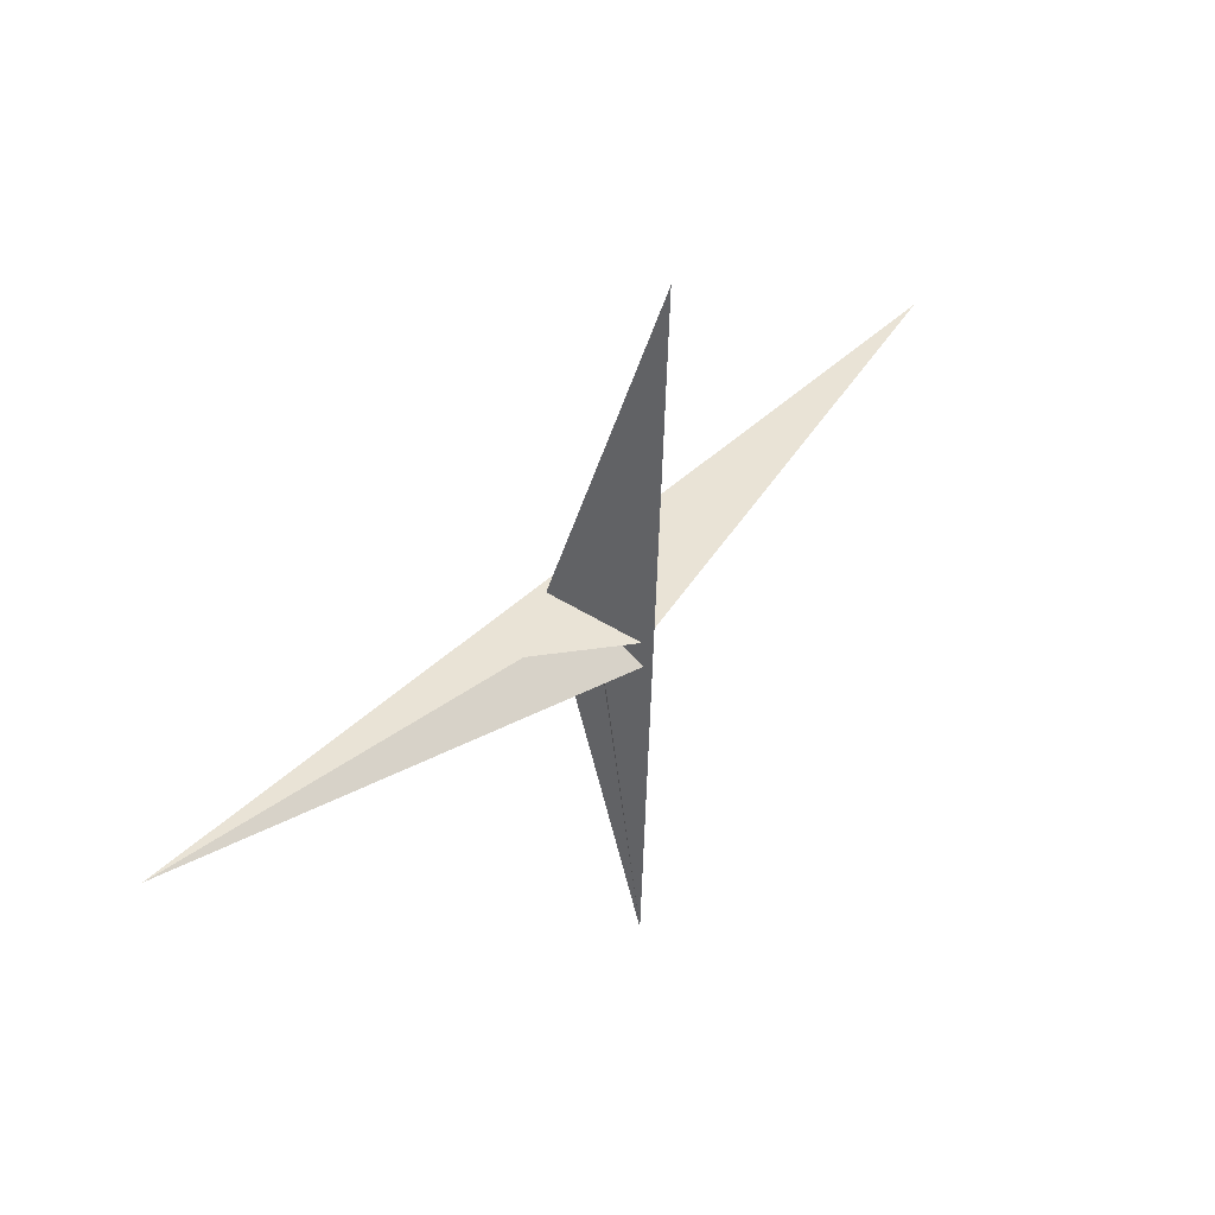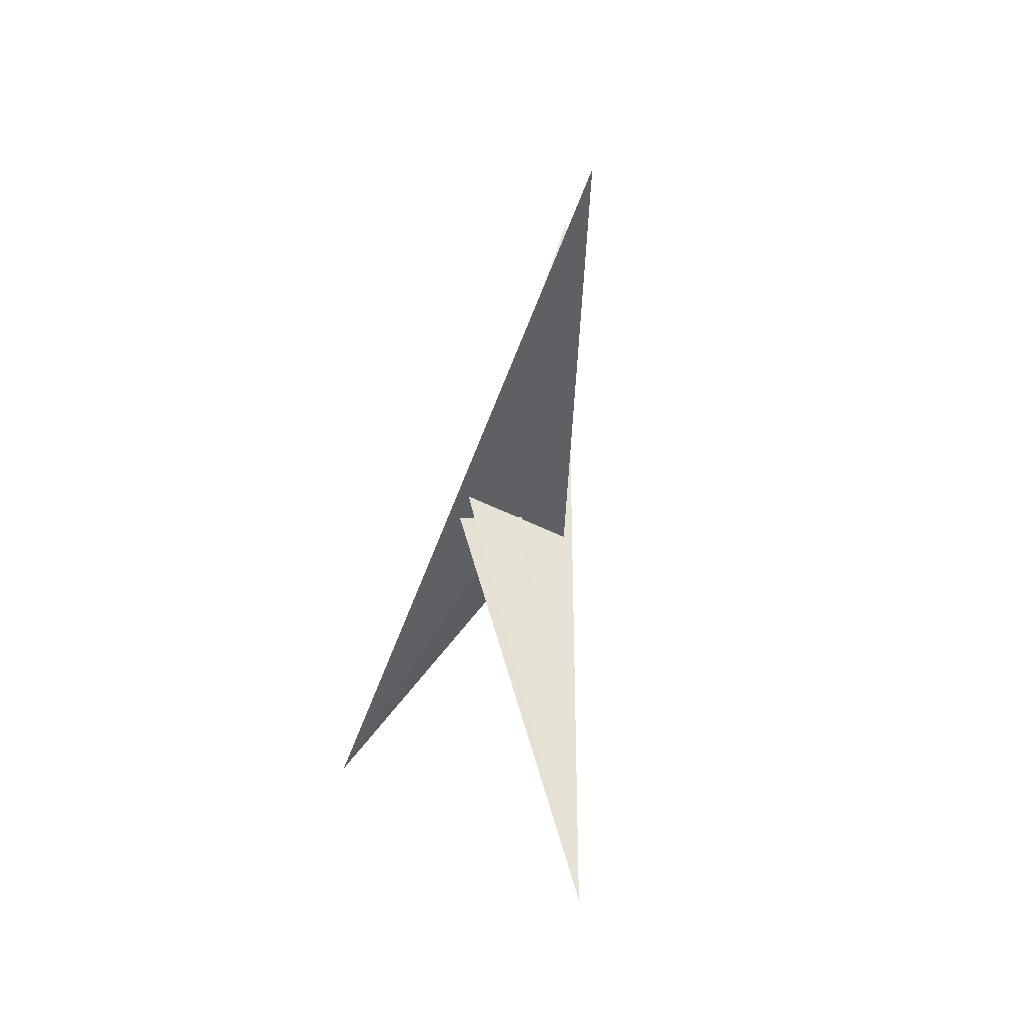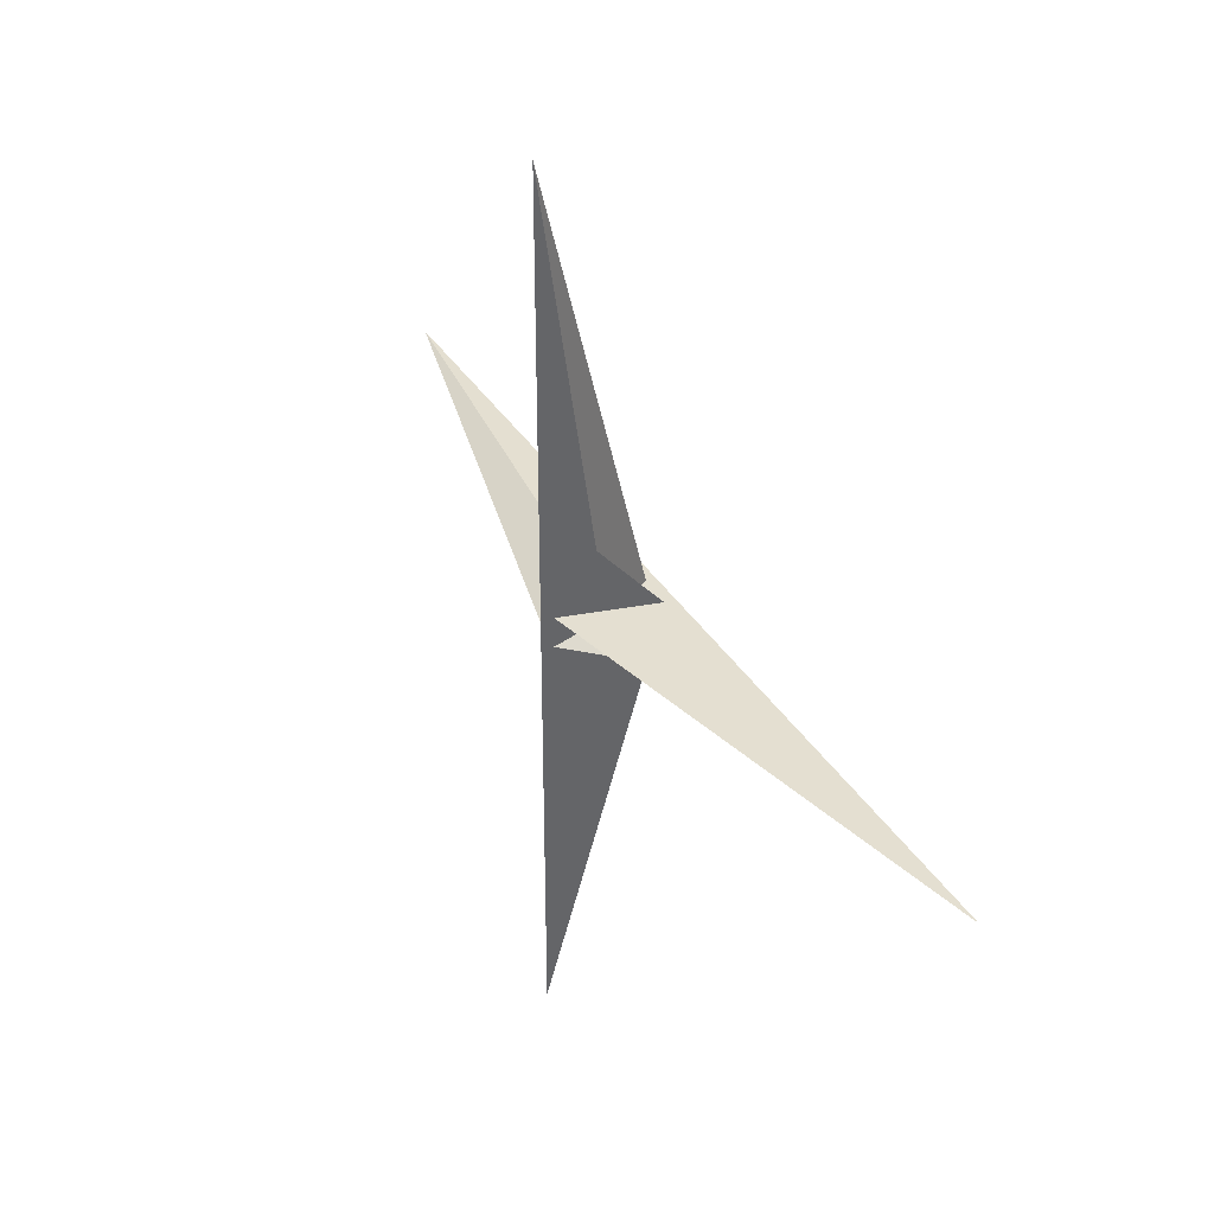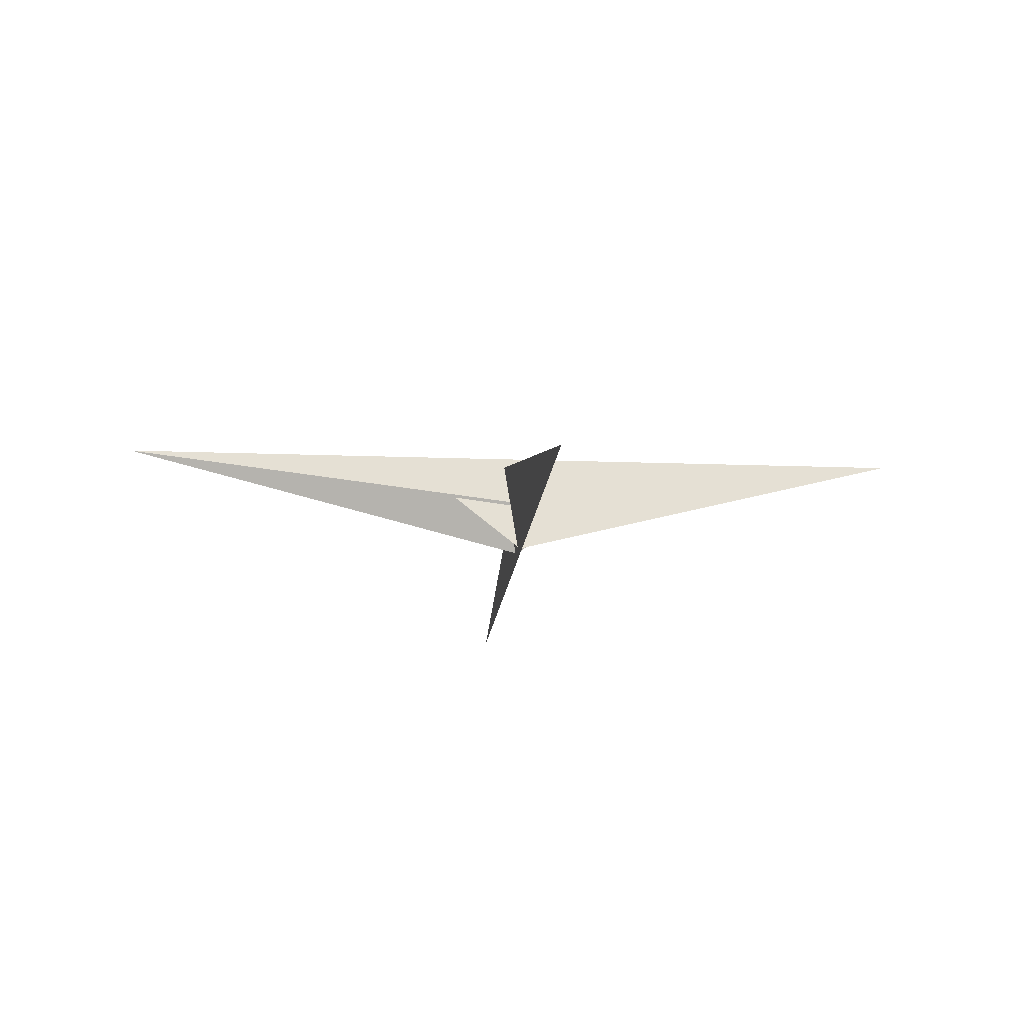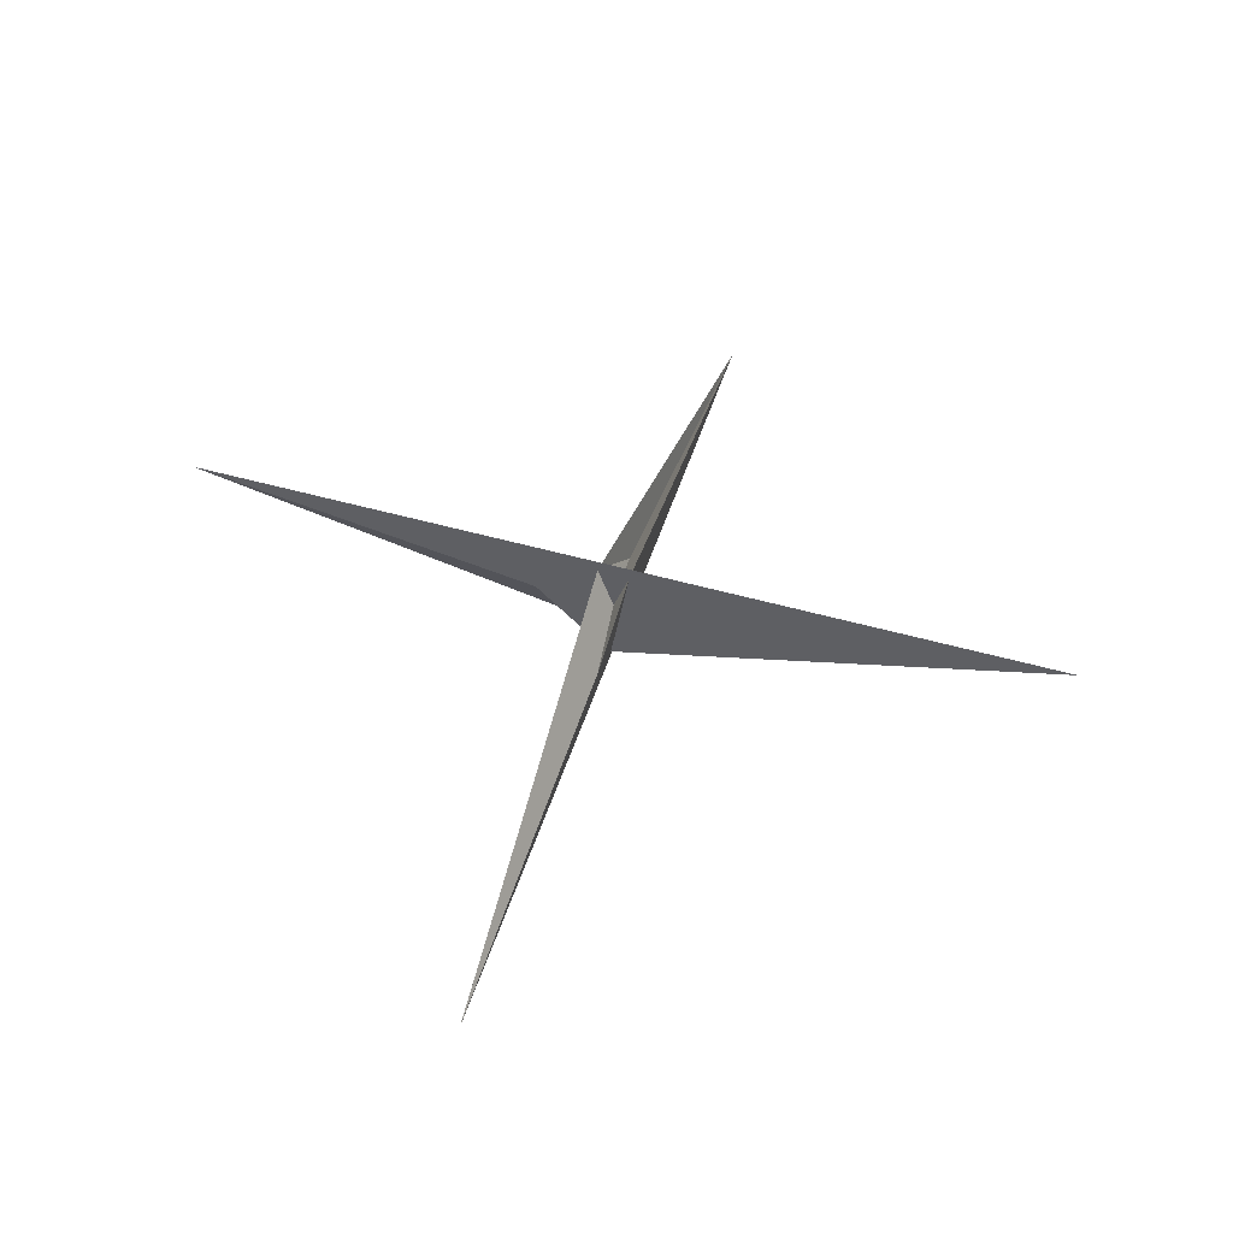
<metadata>
{"format":"obj","ext":"obj","renderer":"f3d","projection":"perspective","resolution":1024,"background":"white","views":[{"elev":54.1,"azim":136.0,"up":"+Y"},{"elev":-41.7,"azim":73.1,"up":"+Y"},{"elev":39.3,"azim":-120.6,"up":"+Y"},{"elev":-15.6,"azim":-4.5,"up":"+Z"},{"elev":49.4,"azim":-161.8,"up":"+Z"}]}
</metadata>
<code>
v 0.4257 0.2273 -0.1613
v 0.5389 0.1004 -0.4161
v 0.01553 0.2633 0.703
v -0.01956 -0.2621 0.7041
v 0.2239 -0.4319 0.1706
v 0.09998 -0.5416 0.415
v 0.274 -18.21 -2.387
v 0.3425 -3.135 -0.4508
v 0.2586 0.338 0.204
v -0.6659 -0.0732 2.084
v 0.085 -0.364 0.4709
v -0.1011 0.5329 0.4143
v -0.2249 0.4251 0.1647
v 0.2633 -0.01375 -0.7018
v -0.2611 0.02196 -0.7039
v 0.06752 -0.6686 -2.134
v 18.24 0.2792 2.619
v 3.247 0.3422 0.5074
v -0.3378 0.2611 -0.2033
v 0.3672 0.08541 -0.4739
v -0.5307 -0.1001 -0.4139
v -0.4361 -0.2118 -0.1953
v 0.6667 0.07172 2.125
v -0.2796 19.05 -2.652
v -0.343 3.143 -0.4821
v -0.2542 -0.3362 0.2124
v -0.08667 0.366 0.4693
v 0.3376 -0.2576 -0.2064
v -0.07757 0.6501 -2.032
v -18.73 -0.2824 2.461
v -3.073 -0.3444 0.4413
v -0.3664 -0.085 -0.4677
v 0.06206 0.654 -2.044
v 0.6576 -0.05902 2.049
v 0.3109 0.1204 -0.3565
v 0.2948 0.06838 -0.4741
v -0.6641 0.06023 2.058
v -0.06917 0.2948 0.472
v -0.1211 0.3107 0.3541
v -0.05485 -0.6577 -2.045
v -0.2938 -0.06759 -0.4698
v -0.3103 -0.12 -0.3504
v 0.06724 -0.2939 0.4743
v 0.119 -0.31 0.3571
f 1 2 11 5 6 8 7 10 4 3 9
f 1 2 18 17 16 14 15 19 13 12 20
f 3 4 26 22 21 27 13 12 25 24 23
f 5 6 32 22 21 31 30 29 15 14 28
f 7 8 34 16 14 28 35 36 33 23 24
f 3 9 39 38 37 29 30 17 18 33 23
f 7 10 40 41 42 19 15 29 37 25 24
f 4 10 40 31 30 17 16 34 43 44 26
f 5 11 44 43 38 37 25 12 20 35 28
f 1 9 39 27 21 31 40 41 36 35 20
f 6 8 34 43 38 39 27 13 19 42 32
f 2 11 44 26 22 32 42 41 36 33 18

</code>
